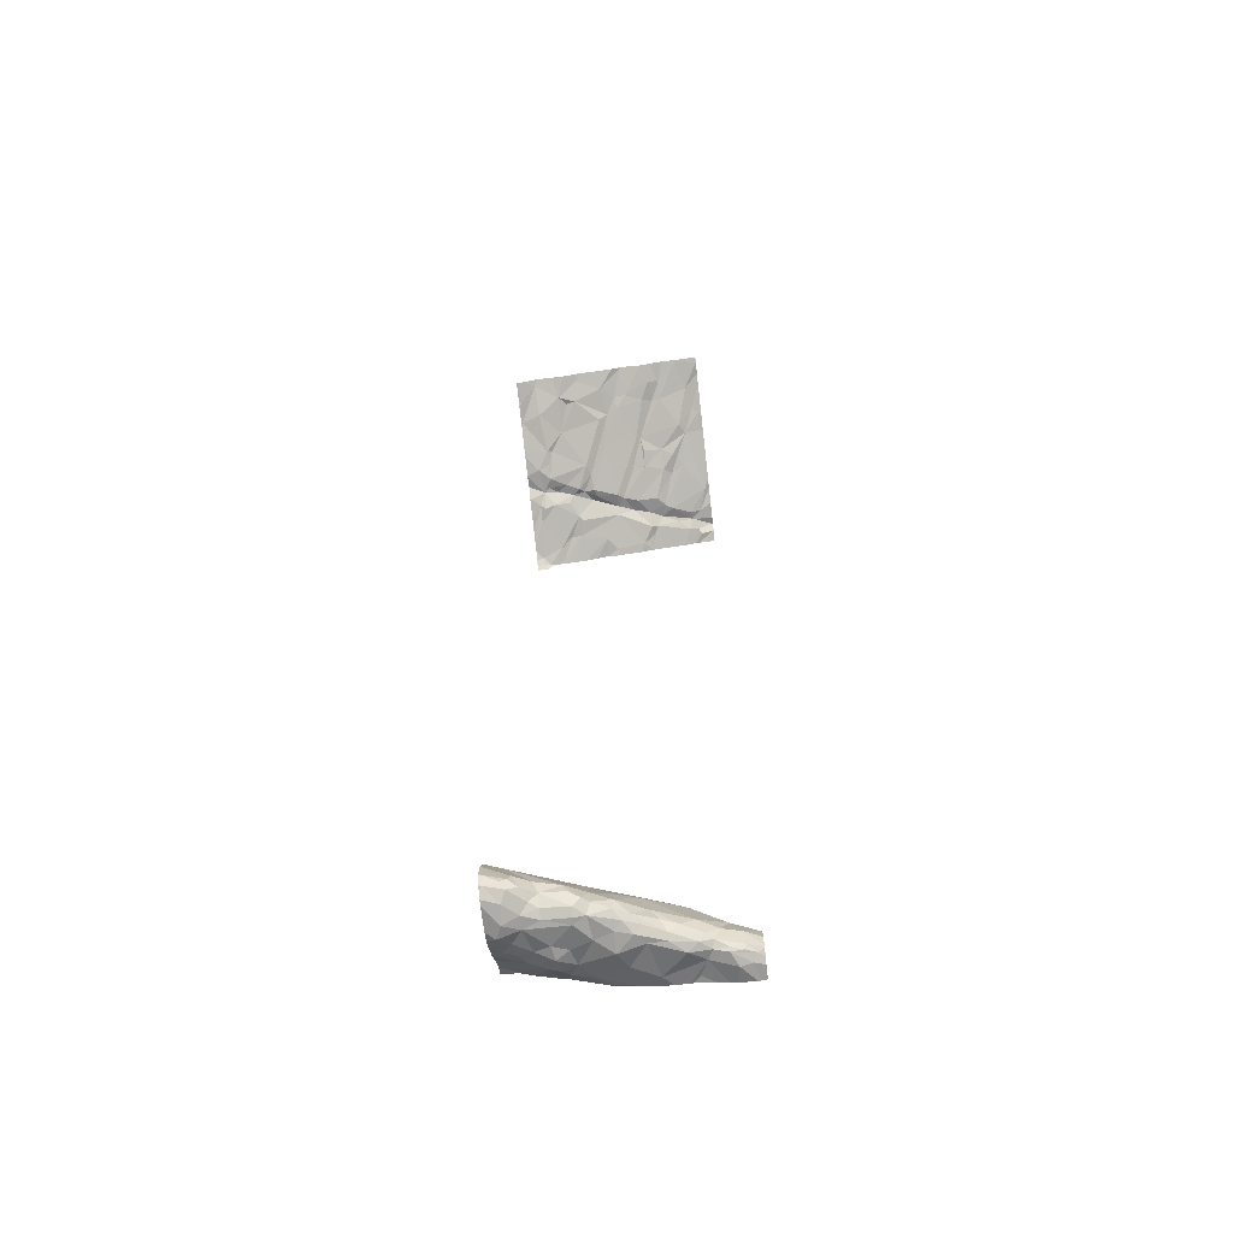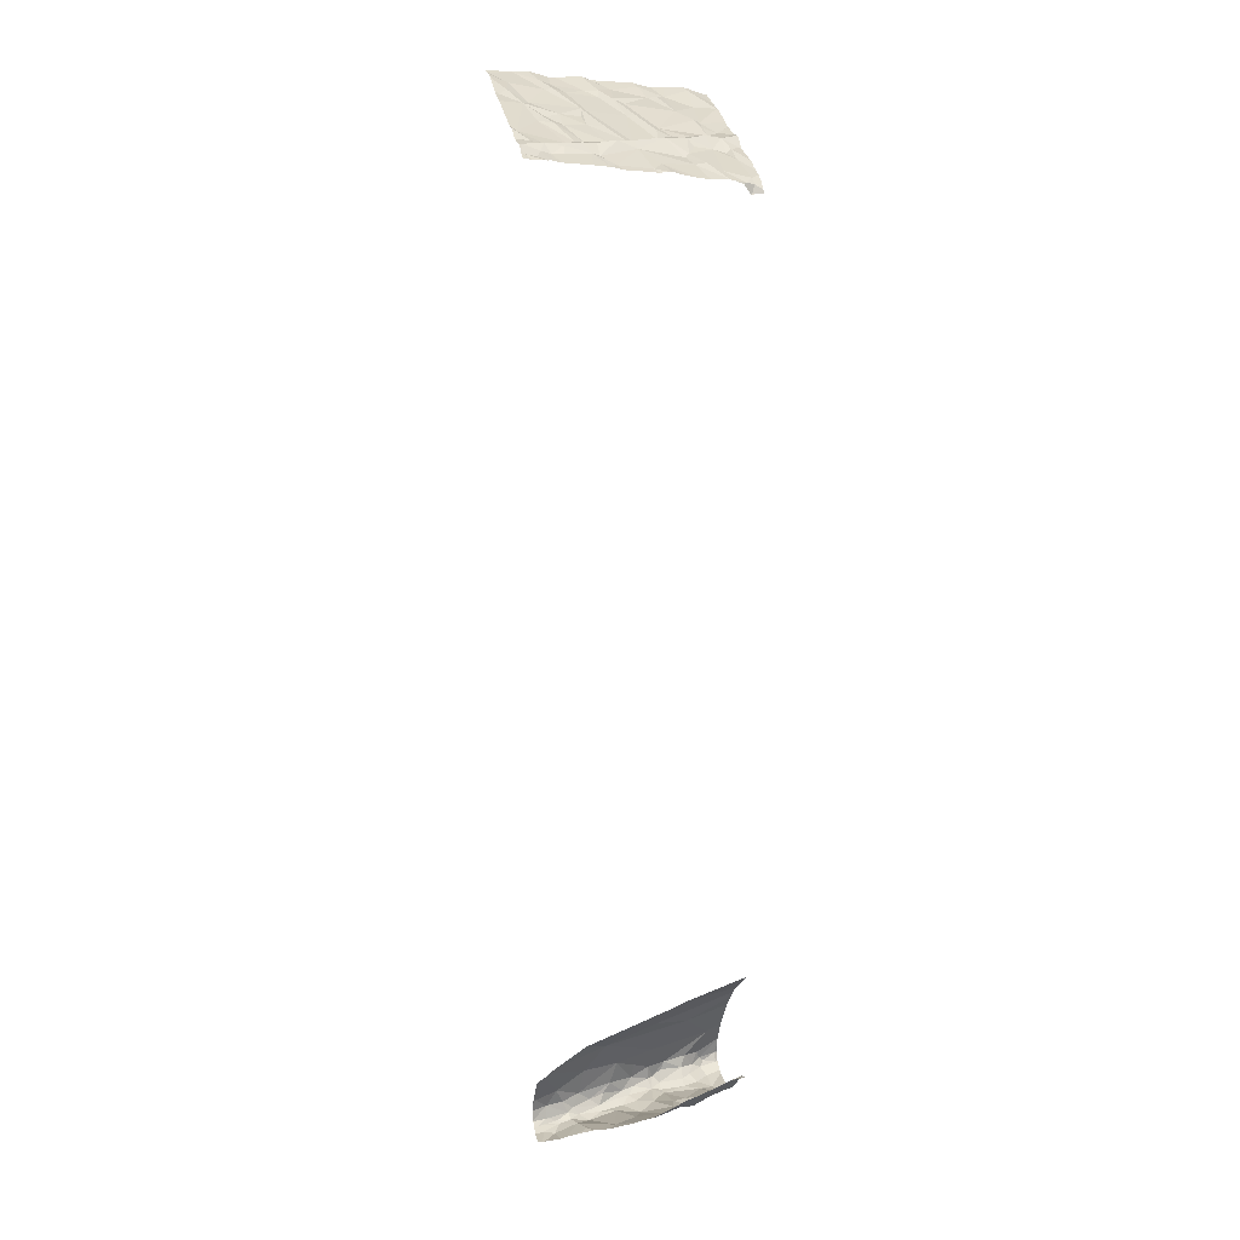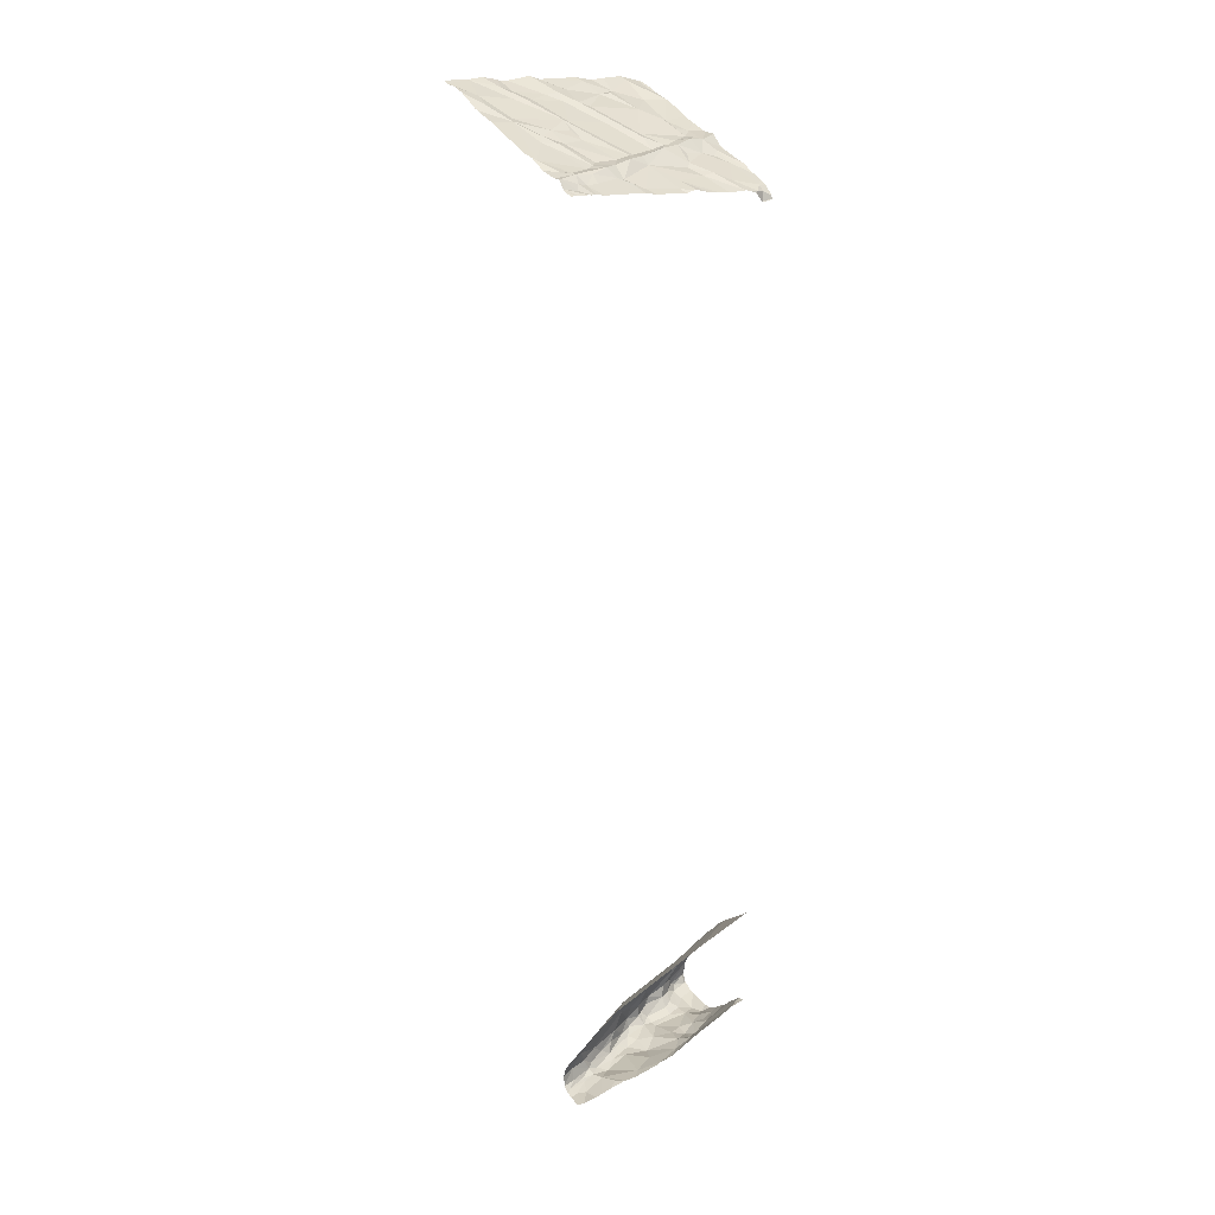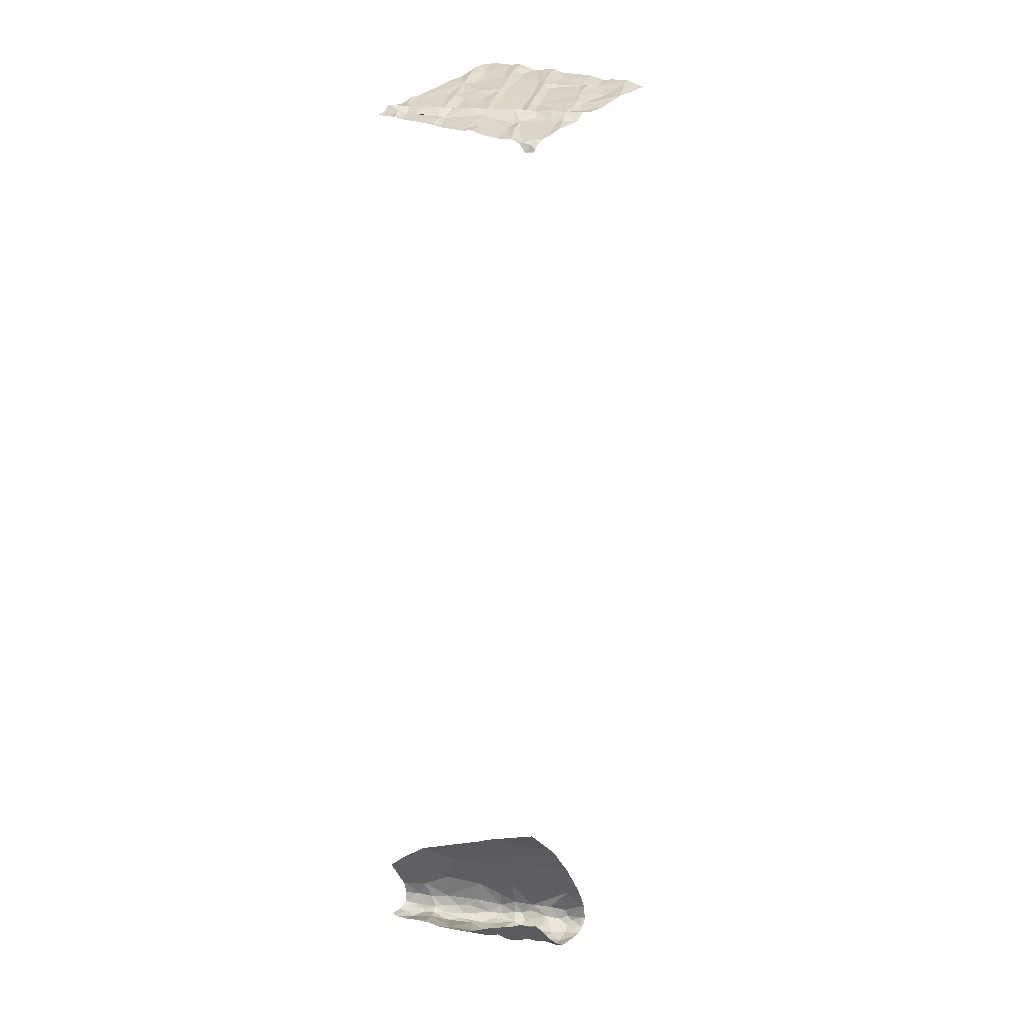
<metadata>
{"format":"obj","ext":"obj","renderer":"f3d","projection":"perspective","resolution":1024,"background":"white","views":[{"elev":-67.3,"azim":6.6,"up":"+Z"},{"elev":19.2,"azim":168.2,"up":"+Z"},{"elev":26.9,"azim":146.8,"up":"+Z"},{"elev":14.2,"azim":-143.8,"up":"+Z"}]}
</metadata>
<code>
v -97.51 234.8 496.8
v -97.51 235.1 496.7
v -97.51 234.9 496.7
v -97.51 236 488
v -97.51 235.8 496.5
v -97.51 235.9 496.5
v -97.51 234.4 496.9
v -97.51 235.6 496.6
v -97.51 236.2 496.4
v -97.51 236.1 496.4
v -97.51 236 488
v -99.33 236.2 496.1
v -99.39 234.5 496.6
v -99.4 234.8 496.6
v -99.23 234.4 496.7
v -99.25 236.2 496.1
v -99.3 236.2 496.1
v -99.28 236.2 496.2
v -99.26 235.6 496.3
v -99.31 235.6 496.3
v -99.31 235.8 496.3
v -97.51 234.4 496.9
v -97.51 234.4 496.9
v -99.13 236.1 496.2
v -98.92 235.8 496.3
v -99.16 235.6 496.3
v -99.18 235.4 496.4
v -99.29 235.2 496.4
v -99.25 235.5 496.4
v -98.92 236 496.3
v -98.64 236.1 496.3
v -99.01 236 496.3
v -97.51 236.1 487.7
v -97.51 236.1 487.7
v -99.35 236.2 496.1
v -99.34 236.2 496.2
v -97.51 234.7 496.8
v -99.2 235.5 496.4
v -97.51 235.8 496.5
v -99.01 234.9 496.6
v -99 234.5 496.7
v -99.22 234.7 496.6
v -99.13 235.1 496.5
v -99.17 235.2 496.5
v -98.79 235.3 496.5
v -99.01 235.4 496.4
v -99.18 235.1 496.5
v -98.92 234.6 496.7
v -99.33 236.2 496.1
v -99.32 236.2 496.1
v -98.96 235.6 496.4
v -99.12 235.5 496.4
v -97.51 234.5 496.9
v -99.4 235.5 496.3
v -97.51 236.1 496.4
v -99 235.6 496.4
v -97.51 234.6 496.9
v -98.88 235.5 496.4
v -97.51 236.1 496.5
v -97.51 236 496.5
v -99.35 236.2 488.1
v -99.02 235.5 487.7
v -99.02 235.4 487.8
v -99.1 235.4 487.7
v -99.17 236 487.8
v -99.01 236 487.8
v -99.1 235.8 487.7
v -99.39 235.2 487.8
v -99.39 235.3 487.7
v -99.27 235.3 487.8
v -99.34 235.7 487.7
v -99.25 235.7 487.7
v -99.16 235.6 487.7
v -99.14 236.2 496.2
v -97.51 236.1 496.5
v -98.98 235.8 487.7
v -98.96 235.9 487.7
v -99.22 235.9 487.8
v -99.29 235.6 487.6
v -97.51 235.6 496.6
v -97.51 234.9 496.8
v -97.51 235.7 496.6
v -99.16 235.5 487.7
v -99.24 235.3 487.7
v -99.27 235.4 487.7
v -99.33 235.8 487.8
v -98.85 235.8 487.7
v -99 235.7 488.5
v -98.65 236 488.6
v -99.23 235.3 487.8
v -99.15 235.3 487.8
v -99.2 235.3 487.9
v -99.27 235.4 488.1
v -98.93 236 487.8
v -99.06 235.4 487.9
v -98.85 235.4 487.9
v -99.02 235.6 487.7
v -98.81 235.6 487.7
v -98.8 235.5 487.7
v -98.7 235.6 488.1
v -98.63 235.1 496.6
v -98.74 235.4 496.5
v -98.83 235.5 496.4
v -98.5 235.8 496.4
v -98.75 235.7 496.5
v -98.88 235.8 496.3
v -98.55 236.2 496.3
v -98.73 235.5 496.4
v -98.71 235.6 496.4
v -98.8 234.4 496.7
v -98.83 234.6 496.7
v -98.55 234.5 496.7
v -98.59 234.8 496.6
v -98.99 236.2 496.2
v -98.49 235.8 496.4
v -98.56 235.1 496.6
v -98.82 235.4 487.8
v -98.73 235.5 487.8
v -98.68 235.5 487.9
v -98.88 236.1 487.8
v -98.81 236 487.8
v -98.68 235.8 487.7
v -98.7 235.6 487.7
v -98.8 235.6 487.7
v -98.68 235.5 487.8
v -98.6 236.2 487.8
v -98.71 236.1 487.8
v -98.53 235.9 487.7
v -99.15 236.2 496.2
v -98.32 234.3 496.8
v -98.25 236.2 496.3
v -98.16 236 496.4
v -98.49 235.6 496.4
v -98.31 235.4 496.5
v -98.23 235.1 496.6
v -98.42 234.6 496.7
v -98.3 234.6 496.7
v -98.28 235.7 496.4
v -98.43 235.7 496.4
v -98.33 235.8 496.5
v -99.15 236.2 496.2
v -98.19 236.2 496.3
v -98.15 236.1 496.4
v -98.17 235.4 496.5
v -98.39 234.7 496.7
v -98.5 234.8 496.7
v -98.18 235.1 496.6
v -98.89 236.2 496.2
v -98.12 234.7 496.7
v -99.18 236.2 496.2
v -98.16 235.9 496.4
v -98.44 236.2 487.8
v -98.24 236.2 487.7
v -98.39 235.7 487.7
v -98.34 235.7 487.7
v -98.47 235.6 487.7
v -98.41 235.6 487.7
v -98.53 235.6 487.7
v -98.21 235.7 487.8
v -98.16 235.8 487.7
v -98.07 235.8 487.8
v -98.28 235.7 487.9
v -98.51 235.6 487.8
v -98.45 236 487.7
v -98.31 235.8 487.7
v -98.16 235.8 487.7
v -98.53 235.7 487.7
v -98.04 234.5 496.8
v -98.34 235.7 488.1
v -98.19 236 488.5
v -98.53 235.6 488
v -98.01 235.9 488.2
v -98.04 235.9 487.7
v -97.95 235.9 487.7
v -97.96 235.8 487.9
v -97.97 235.4 496.5
v -98.07 235.7 496.4
v -97.99 235.8 496.5
v -98.09 236 496.4
v -97.86 236.1 496.4
v -97.87 236 496.4
v -98.04 235.9 496.5
v -98.16 235.2 496.6
v -97.97 235.2 496.6
v -98.02 234.7 496.8
v -97.86 235.3 496.6
v -97.74 234.3 496.9
v -97.51 236.2 496.4
v -97.93 234.5 496.8
v -97.7 235.1 496.7
v -97.94 234.7 496.8
v -97.81 235.3 496.6
v -97.89 235.5 496.6
v -97.76 235 496.7
v -97.76 235.4 496.6
v -97.92 235.8 496.4
v -97.75 236.1 496.4
v -97.72 236 496.5
v -97.97 236.2 487.8
v -97.91 236 487.7
v -97.75 236 487.7
v -97.87 236 487.7
v -97.91 235.9 487.8
v -97.85 235.9 487.8
v -97.69 236.1 487.7
v -97.8 235.9 487.9
v -97.74 235.9 488
v -97.74 236 487.7
v -97.51 234.4 496.9
v -99.04 234.3 496.7
v -99.33 234.3 496.7
v -97.52 236.1 496.4
v -97.6 234.9 496.8
v -98.29 234.3 496.8
v -97.53 236.1 496.5
v -97.55 235.7 496.5
v -97.73 235.9 496.5
v -97.54 234.9 496.7
v -97.65 234.6 496.8
v -99.4 234.3 496.7
v -98.32 234.3 496.8
v -99.21 234.3 496.7
v -97.54 236.2 487.7
v -97.51 234.3 496.9
v -99.25 234.3 496.7
v -98.93 234.3 496.7
v -97.53 235.7 496.5
v -97.63 235.9 496.5
v -97.67 236.1 496.4
v -97.64 236.1 496.4
v -98.81 234.3 496.7
v -98.77 234.3 496.8
v -97.51 234.3 496.9
v -97.56 236 487.7
v -97.59 236.1 487.7
v -98.41 234.3 496.8
v -97.63 236 487.8
v -97.65 236 487.7
v -98.34 234.3 496.8
v -97.53 236 488
v -97.87 234.3 496.9
v -97.65 235.9 487.9
v -98.04 234.3 496.8
v -98.1 234.3 496.8
v -98.33 234.3 496.8
v -98.49 234.3 496.8
v -99.42 234.5 496.6
v -99.42 234.5 496.6
v -99.42 236.2 496.1
v -99.42 236.1 496.2
v -99.42 236.2 496.2
v -99.42 236.2 496.1
v -99.42 236.2 496.1
v -99.42 234.8 496.6
v -99.42 234.6 496.6
v -99.42 234.8 496.6
v -99.31 236.2 496.1
v -99.42 235.8 496.3
v -99.42 235.8 496.3
v -99.42 235.5 496.4
v -99.42 235.5 496.3
v -99.42 235.6 496.3
v -99.42 236 496.2
v -99.42 235.9 496.2
v -99.42 235.7 496.3
v -99.42 235.1 496.5
v -99.42 235.3 496.4
v -99.42 235 496.5
v -99.42 235.1 496.5
v -99.42 235.3 496.4
v -99.42 235.4 496.4
v -99.42 236.2 488.1
v -99.42 236.2 488.1
v -99.42 235.6 487.7
v -99.42 235.6 487.7
v -99.42 236 488
v -99.42 235.3 487.7
v -99.42 235.3 487.7
v -99.42 235.9 487.8
v -99.42 235.8 487.8
v -99.42 235.6 488.5
v -99.42 235.7 488.7
v -99.42 235.8 488.8
v -99.42 235.9 488.9
v -99.42 235.3 487.7
v -99.42 235.2 487.8
v -99.42 235.4 488.2
v -99.42 235.3 488.1
v -99.42 235.4 487.7
v -99.42 235.4 487.7
v -99.42 235.9 487.9
v -99.42 235.7 487.7
v -99.42 235.7 487.7
v -99.42 235.2 487.8
v -99.42 235.3 487.9
v -99.42 235.3 488
v -99.42 235.3 488
v -99.42 235.3 488
v -97.51 236 487.9
v -97.51 236 487.8
v -97.51 236 487.8
v -97.51 236 487.8
v -97.51 236 488
v -97.51 236.1 487.7
v -97.51 236 488
v -97.75 234.3 496.9
v -98.01 234.3 496.8
v -97.52 234.3 496.9
v -97.73 234.3 496.9
v -99.4 234.3 496.7
v -99.42 234.3 496.7
v -99.17 236.2 488.1
v -99.27 236.2 488.1
v -99.38 236.2 488.1
v -98.97 236.2 488
v -98.78 236.2 496.2
v -98.67 236.2 496.3
v -98.64 236.2 496.3
v -98.58 236.2 496.2
v -98.9 236.2 488
v -98.71 236.2 488.9
v -98.6 236.2 487.8
v -98.63 236.2 487.8
v -98.2 236.2 496.3
v -98.3 236.2 496.3
v -98.59 236.2 487.8
v -98.44 236.2 487.8
v -98.21 236.2 487.8
v -98.42 236.2 487.8
v -98.42 236.2 487.8
v -98.19 236.2 496.3
v -98.52 236.2 496.3
v -98.16 236.2 487.8
v -97.96 236.2 488.6
v -98.59 236.2 488.9
v -98.19 236.2 496.3
v -98.06 236.2 496.3
v -97.81 236.2 496.3
v -97.73 236.2 496.4
v -97.78 236.2 487.7
v -97.86 236.2 487.7
v -98.04 236.2 487.8
v -98.02 236.2 487.8
v -97.69 236.2 488.4
v -97.62 236.2 488.4
v -97.72 236.2 487.7
v -97.59 236.2 488.4
v -97.7 236.2 496.4
v -97.72 236.2 496.4
v -97.67 236.2 496.4
v -97.54 236.2 496.4
v -97.58 236.2 496.4
v -97.58 236.2 487.7
v -97.56 236.2 487.7
v -97.55 236.2 488.3
v -97.51 236.2 487.7
v -99.41 236.2 496.1
v -99.42 236.2 496.1
v -97.51 236.2 488.3
v -97.51 236.2 488.3
v -99.41 236.2 488.1
v -99.42 236.2 488.1
v -98.84 236.2 489
v -98.87 236.2 489
v -99.42 236.2 489.2
v -97.52 236.2 496.4
f 14 13 15
f 12 18 16
f 20 19 21
f 25 24 26
f 28 27 29
f 114 31 148
f 32 30 74
f 12 35 18
f 35 12 249
f 251 35 253
f 35 36 18
f 36 24 18
f 323 126 322
f 24 32 129
f 150 24 141
f 27 38 29
f 13 14 254
f 40 42 41
f 322 126 326
f 44 43 27
f 45 27 43
f 45 46 27
f 27 28 44
f 40 43 47
f 42 14 15
f 40 45 43
f 40 47 42
f 42 15 41
f 41 48 40
f 15 13 220
f 210 15 222
f 316 31 317
f 220 248 310
f 32 24 25
f 46 51 52
f 21 24 36
f 321 89 283
f 26 52 51
f 51 56 26
f 320 120 126
f 26 56 25
f 19 26 21
f 19 20 29
f 26 19 29
f 21 36 250
f 20 21 263
f 319 107 332
f 262 20 265
f 24 21 26
f 52 38 46
f 44 28 47
f 43 44 47
f 268 28 269
f 305 240 4
f 42 47 14
f 52 26 29
f 267 29 270
f 29 54 260
f 29 20 54
f 46 38 27
f 29 38 52
f 304 234 300
f 63 62 64
f 66 65 67
f 65 66 61
f 69 68 70
f 72 71 73
f 61 66 312
f 67 76 77
f 65 78 67
f 79 71 274
f 65 61 273
f 67 78 72
f 76 67 73
f 73 67 72
f 303 240 305
f 64 83 84
f 85 69 84
f 71 72 86
f 77 76 87
f 318 107 319
f 302 242 299
f 89 88 282
f 317 31 107
f 68 69 285
f 84 70 90
f 91 90 92
f 301 237 242
f 256 47 268
f 85 79 289
f 62 83 64
f 84 91 64
f 77 94 66
f 310 248 311
f 79 83 73
f 71 79 73
f 300 234 237
f 86 72 78
f 77 66 67
f 279 65 291
f 65 86 78
f 91 63 64
f 90 70 68
f 92 95 91
f 95 96 63
f 278 85 290
f 73 97 98
f 73 83 97
f 79 85 83
f 84 69 70
f 85 84 83
f 98 76 73
f 292 86 293
f 315 66 120
f 95 63 91
f 299 242 11
f 92 90 296
f 63 99 62
f 62 99 97
f 100 93 88
f 90 68 295
f 92 93 95
f 93 96 95
f 11 240 303
f 62 97 83
f 281 93 287
f 93 92 297
f 91 84 90
f 45 101 102
f 105 104 106
f 106 30 32
f 30 106 104
f 104 31 30
f 46 45 58
f 103 108 109
f 110 112 111
f 45 40 113
f 314 61 313
f 40 48 111
f 41 110 111
f 111 48 41
f 110 41 226
f 25 106 32
f 51 46 58
f 25 56 51
f 51 105 25
f 106 25 105
f 105 109 115
f 51 103 105
f 105 103 109
f 51 58 103
f 102 116 108
f 103 58 102
f 45 102 58
f 103 102 108
f 99 117 118
f 96 119 118
f 315 120 320
f 120 94 121
f 122 87 98
f 99 63 117
f 99 118 123
f 123 98 124
f 118 117 96
f 124 99 123
f 118 125 123
f 121 87 122
f 119 96 100
f 321 283 363
f 63 96 117
f 113 40 111
f 77 121 94
f 66 94 120
f 320 126 323
f 127 126 120
f 127 120 121
f 87 76 98
f 87 121 77
f 122 98 123
f 121 122 128
f 100 96 93
f 99 124 97
f 124 98 97
f 107 31 104
f 131 104 132
f 131 107 104
f 134 133 135
f 138 140 139
f 115 109 133
f 131 142 324
f 143 131 132
f 142 131 143
f 317 107 318
f 139 133 134
f 101 116 102
f 139 134 144
f 138 139 144
f 146 145 116
f 146 113 111
f 101 45 113
f 144 134 147
f 116 101 146
f 135 147 134
f 113 146 101
f 145 135 116
f 130 137 136
f 136 145 146
f 145 136 137
f 145 137 149
f 130 112 236
f 136 112 130
f 236 110 246
f 112 136 146
f 111 112 146
f 137 130 214
f 313 61 312
f 312 66 315
f 109 108 133
f 115 139 140
f 133 139 115
f 104 105 115
f 151 140 138
f 104 115 140
f 132 140 151
f 132 104 140
f 108 116 133
f 326 152 327
f 152 153 328
f 125 118 119
f 155 154 156
f 158 157 156
f 160 159 161
f 126 127 152
f 157 162 159
f 158 125 163
f 128 164 127
f 159 160 157
f 166 165 154
f 154 167 156
f 122 167 128
f 169 100 170
f 100 169 171
f 159 162 161
f 170 172 169
f 149 135 145
f 107 131 325
f 116 135 133
f 153 152 164
f 125 119 163
f 128 165 164
f 154 165 128
f 164 165 153
f 157 155 156
f 158 123 125
f 158 156 123
f 123 156 167
f 160 155 157
f 166 173 165
f 153 165 173
f 167 122 123
f 164 152 127
f 127 121 128
f 163 162 157
f 166 160 174
f 163 157 158
f 160 166 155
f 154 155 166
f 128 167 154
f 170 89 321
f 100 88 170
f 89 170 88
f 171 119 100
f 162 163 169
f 163 171 169
f 175 162 169
f 119 171 163
f 176 138 144
f 151 177 178
f 132 179 143
f 143 179 142
f 181 180 179
f 147 183 144
f 183 184 144
f 144 184 176
f 149 185 147
f 147 135 149
f 176 184 186
f 137 168 149
f 168 137 244
f 185 149 168
f 187 189 241
f 177 151 138
f 179 132 182
f 151 182 132
f 186 184 190
f 168 189 185
f 185 191 147
f 186 192 193
f 147 191 194
f 194 184 147
f 192 186 190
f 194 190 184
f 184 183 147
f 193 176 186
f 195 193 192
f 178 177 193
f 178 182 151
f 178 196 182
f 198 197 181
f 193 195 178
f 336 179 337
f 179 180 197
f 197 180 181
f 182 196 198
f 177 176 193
f 177 138 176
f 196 178 195
f 223 34 356
f 189 191 185
f 189 168 243
f 191 189 187
f 337 197 338
f 199 200 340
f 201 200 202
f 202 173 174
f 203 174 160
f 203 204 174
f 169 172 175
f 175 161 162
f 175 203 161
f 342 199 343
f 172 170 344
f 182 181 179
f 198 181 182
f 340 205 346
f 160 161 203
f 200 173 202
f 173 166 174
f 201 205 200
f 175 206 203
f 207 172 345
f 201 202 208
f 204 208 202
f 204 203 206
f 175 172 207
f 206 175 207
f 153 173 200
f 333 200 342
f 174 204 202
f 196 216 217
f 213 218 190
f 187 209 219
f 309 187 306
f 308 209 187
f 216 190 2
f 2 218 3
f 190 216 195
f 190 194 213
f 227 216 8
f 192 190 195
f 198 217 228
f 216 227 228
f 198 215 229
f 229 230 348
f 348 212 350
f 212 230 215
f 215 230 229
f 228 217 216
f 6 228 5
f 212 215 75
f 217 198 196
f 5 227 39
f 215 198 60
f 307 189 243
f 216 196 195
f 191 187 219
f 191 219 194
f 57 219 53
f 213 194 219
f 53 209 23
f 141 24 129
f 308 187 309
f 306 187 241
f 351 9 366
f 34 234 33
f 238 237 234
f 238 234 201
f 353 235 354
f 242 240 11
f 201 208 238
f 208 204 237
f 206 242 204
f 1 213 37
f 229 197 198
f 339 229 349
f 205 201 235
f 234 235 201
f 237 238 208
f 235 34 223
f 300 237 301
f 242 237 204
f 240 207 347
f 207 240 242
f 301 242 302
f 241 189 307
f 242 206 207
f 257 12 17
f 243 168 244
f 245 130 239
f 129 32 74
f 148 31 316
f 244 137 214
f 246 110 232
f 150 18 24
f 247 13 255
f 248 13 247
f 4 240 359
f 249 12 49
f 239 130 236
f 33 234 304
f 250 36 251
f 236 112 110
f 251 36 35
f 252 35 249
f 34 235 234
f 253 35 252
f 22 209 7
f 254 14 256
f 255 13 254
f 221 130 245
f 23 209 22
f 256 14 47
f 114 30 31
f 258 20 264
f 259 20 258
f 53 219 209
f 260 54 261
f 214 130 221
f 261 54 262
f 37 213 57
f 262 54 20
f 263 21 250
f 57 213 219
f 264 20 263
f 74 30 114
f 265 20 259
f 232 110 231
f 266 28 267
f 59 215 60
f 39 227 82
f 267 28 29
f 268 47 28
f 231 110 226
f 269 28 266
f 60 198 6
f 270 29 271
f 271 29 260
f 17 12 16
f 55 212 75
f 272 61 314
f 273 61 272
f 75 215 59
f 226 41 210
f 274 71 292
f 275 79 274
f 5 228 227
f 16 18 150
f 276 65 273
f 233 209 308
f 277 69 278
f 6 198 228
f 224 7 209
f 278 69 85
f 82 227 8
f 279 86 65
f 280 86 279
f 8 216 80
f 281 88 93
f 282 88 281
f 3 218 81
f 283 89 282
f 225 15 211
f 222 15 225
f 363 284 364
f 80 216 2
f 285 69 277
f 286 68 285
f 2 190 218
f 287 93 288
f 50 12 257
f 1 218 213
f 288 93 298
f 289 79 275
f 290 85 289
f 210 41 15
f 291 65 276
f 81 218 1
f 292 71 86
f 224 209 233
f 293 86 280
f 211 15 220
f 294 68 286
f 295 68 294
f 10 212 55
f 220 13 248
f 296 90 295
f 297 92 296
f 49 12 50
f 298 93 297
f 9 212 10
f 324 142 331
f 325 131 324
f 326 126 152
f 327 152 330
f 328 153 333
f 329 152 328
f 330 152 329
f 331 142 336
f 332 107 325
f 333 153 200
f 334 170 335
f 335 170 321
f 336 142 179
f 337 179 197
f 338 197 339
f 339 197 229
f 340 200 205
f 341 199 340
f 342 200 199
f 343 199 341
f 344 170 334
f 345 172 344
f 346 205 353
f 347 207 345
f 348 230 212
f 349 229 348
f 350 212 352
f 351 212 9
f 352 212 351
f 353 205 235
f 354 235 223
f 355 240 347
f 357 249 49
f 358 249 357
f 359 240 355
f 360 4 359
f 361 272 314
f 362 272 361
f 363 283 284
f 364 284 365
f 366 9 188

</code>
